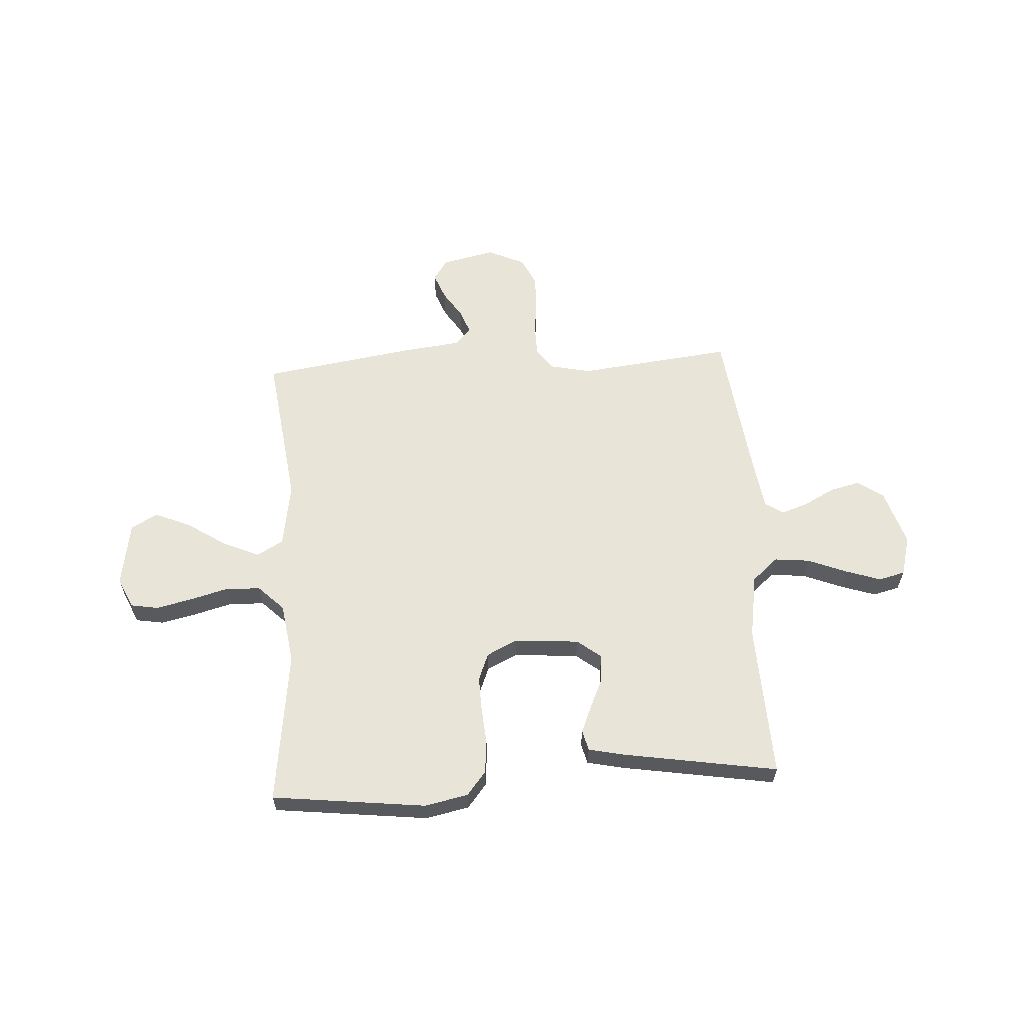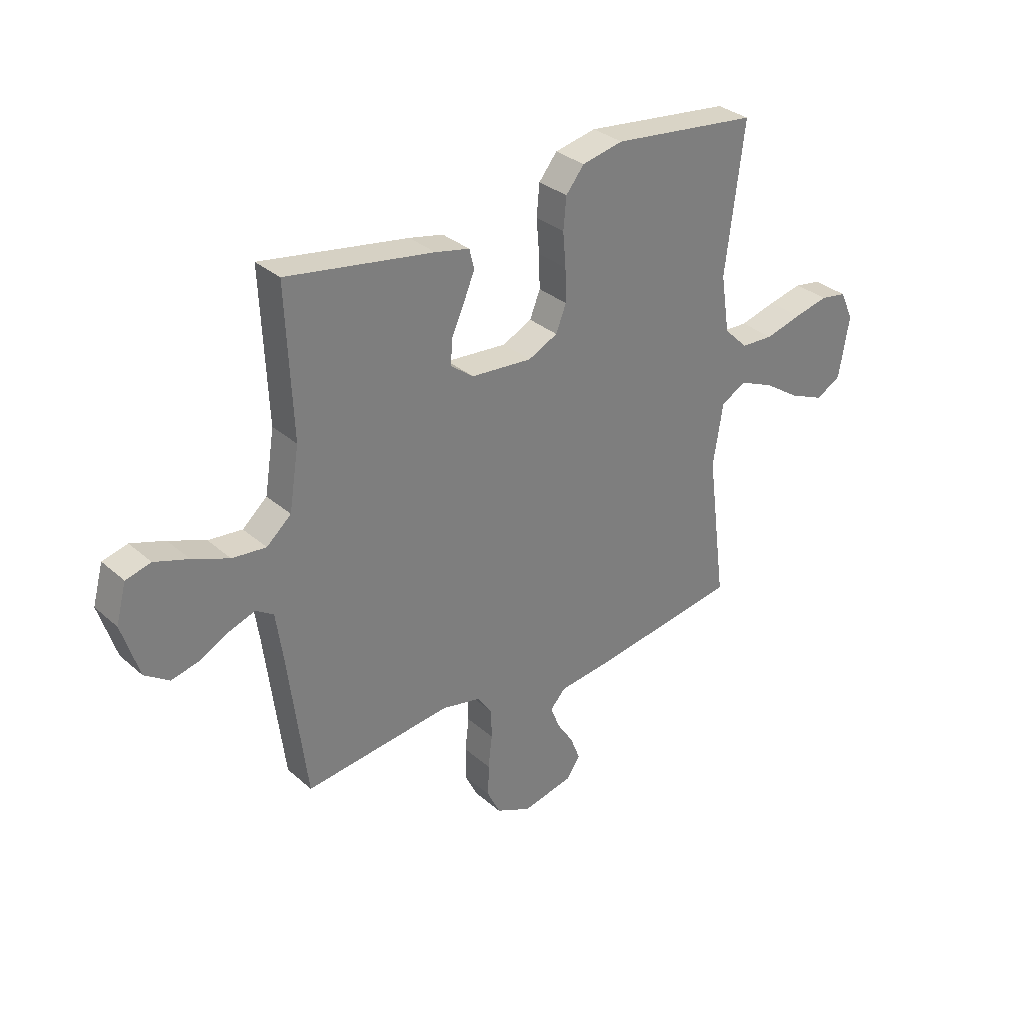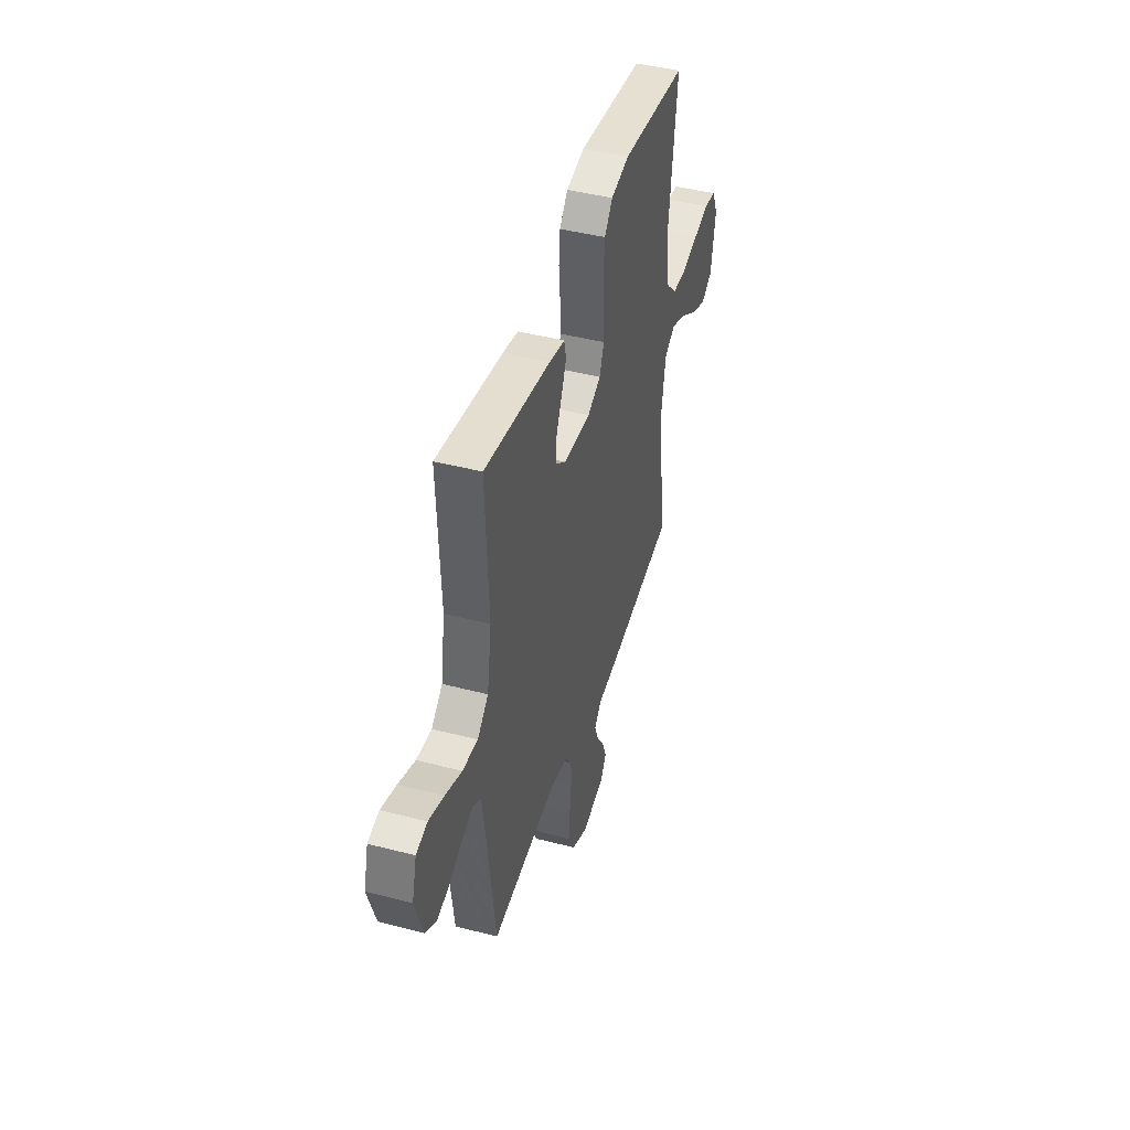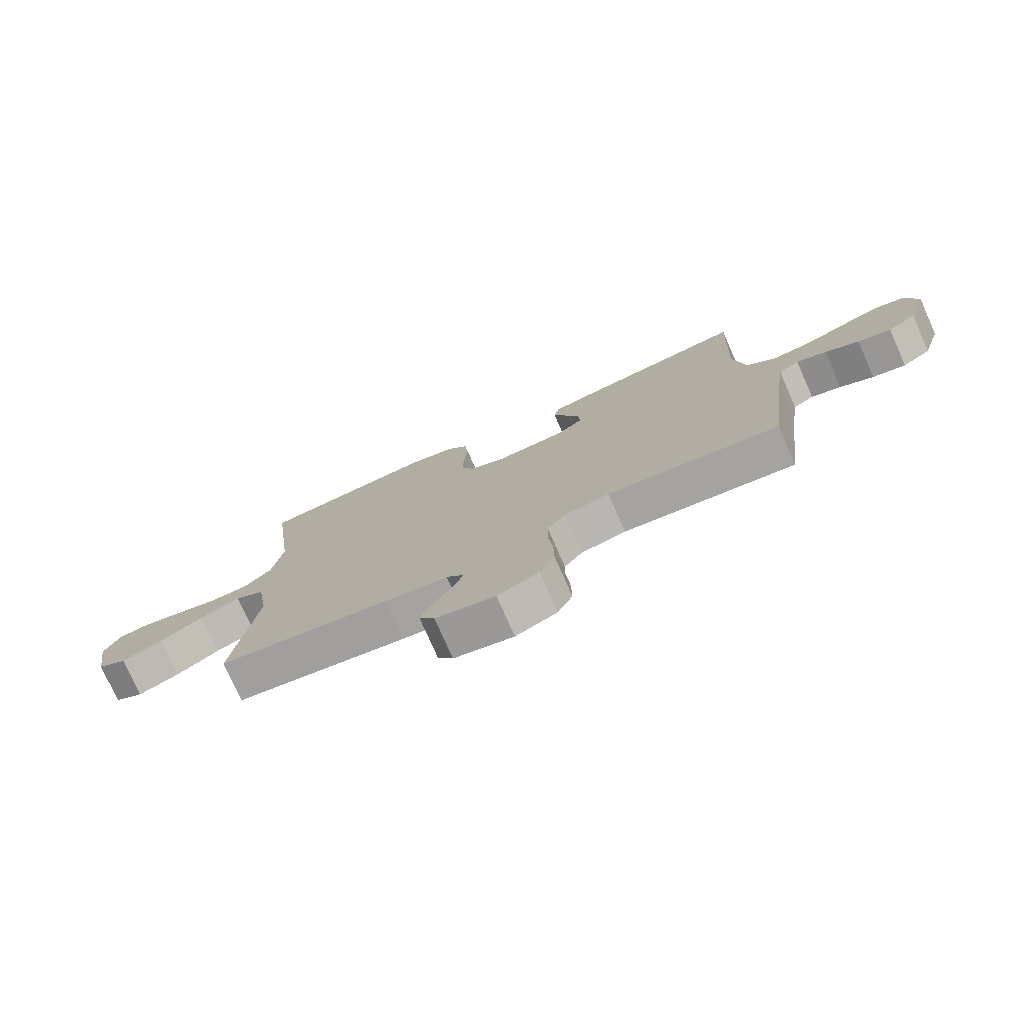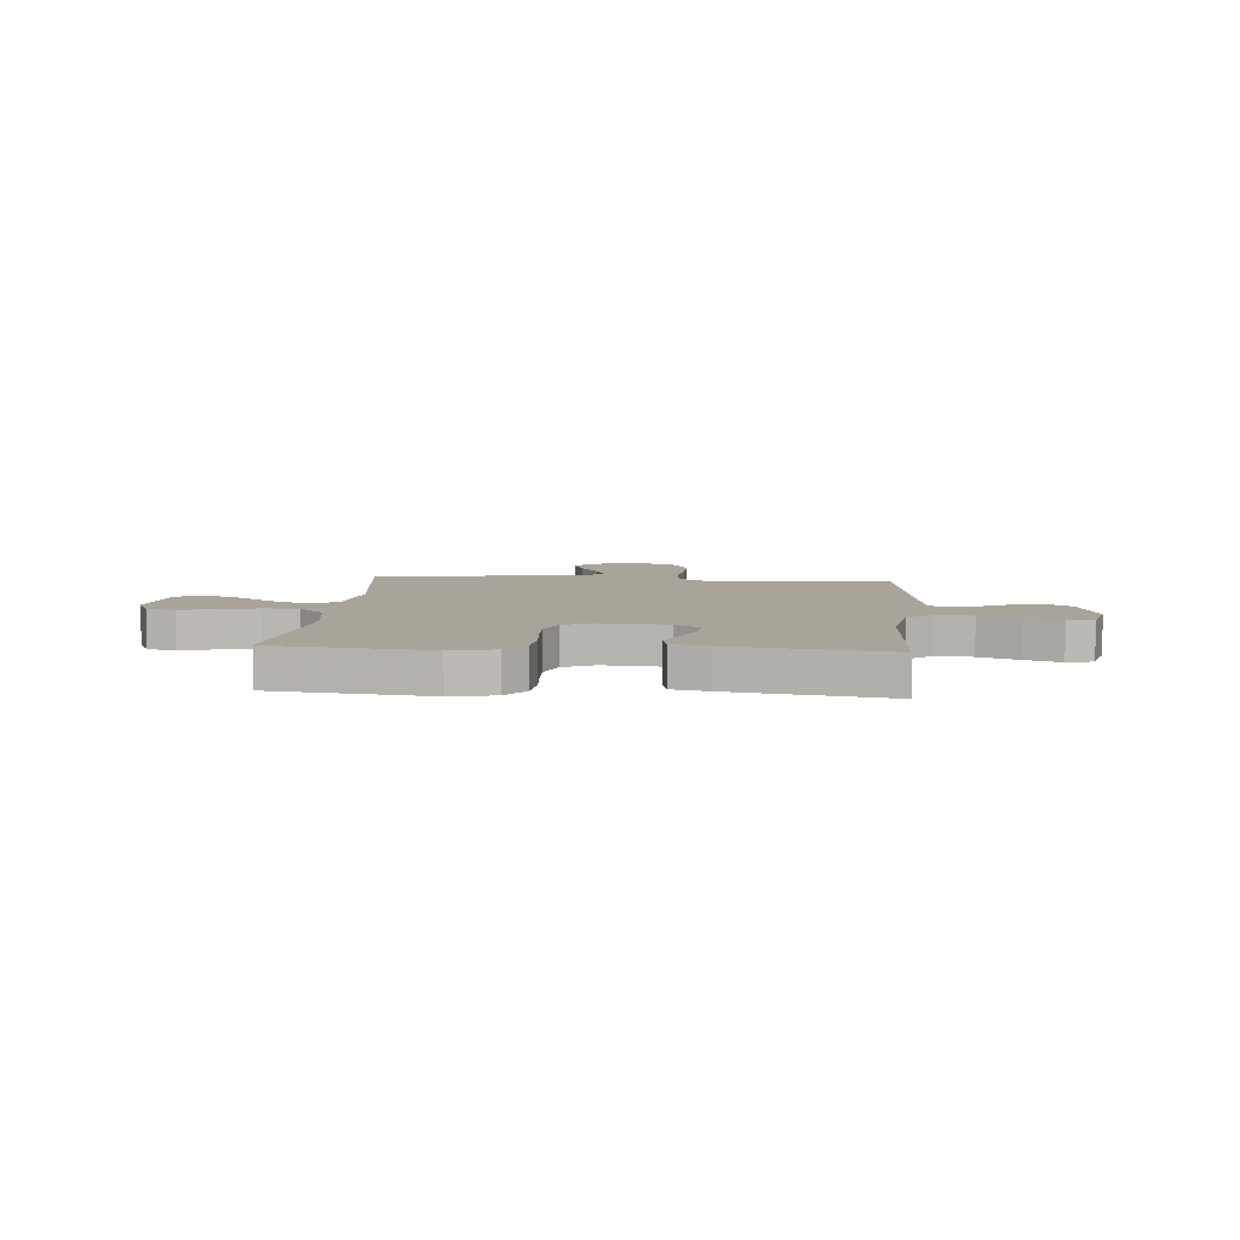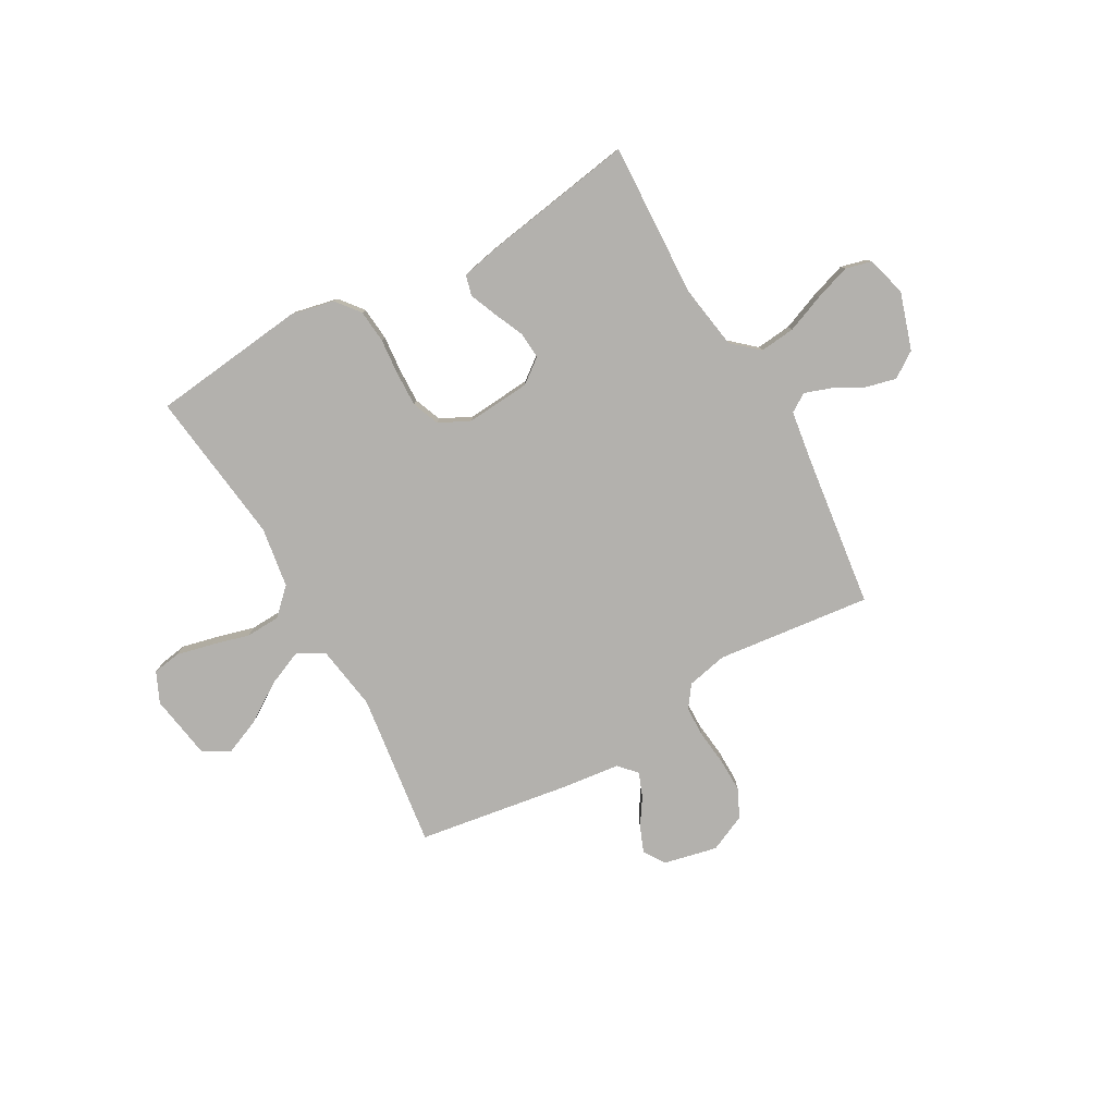
<metadata>
{"format":"obj","ext":"obj","renderer":"f3d","projection":"perspective","resolution":1024,"background":"white","views":[{"elev":60.7,"azim":-3.4,"up":"+Y"},{"elev":32.0,"azim":140.4,"up":"+Z"},{"elev":44.1,"azim":106.9,"up":"+Z"},{"elev":-76.7,"azim":23.8,"up":"+Z"},{"elev":7.1,"azim":4.7,"up":"+Y"},{"elev":-79.3,"azim":29.3,"up":"+Y"}]}
</metadata>
<code>
v 0.5 0.07 -0.5
v 0.2 0.07 -0.466
v 0.121 0.07 -0.483
v 0.09 0.07 -0.526
v 0.089 0.07 -0.586
v 0.097 0.07 -0.654
v 0.098 0.07 -0.72
v 0.072 0.07 -0.774
v 0 0.07 -0.807
v -0.104 0.07 -0.784
v -0.131 0.07 -0.743
v -0.111 0.07 -0.692
v -0.077 0.07 -0.64
v -0.059 0.07 -0.593
v -0.09 0.07 -0.559
v -0.2 0.07 -0.546
v -0.5 0.07 -0.5
v -0.461 0.07 -0.2
v -0.481 0.07 -0.074
v -0.532 0.07 -0.045
v -0.602 0.07 -0.075
v -0.678 0.07 -0.125
v -0.749 0.07 -0.155
v -0.8 0.07 -0.126
v -0.821 0.07 0
v -0.794 0.07 0.059
v -0.74 0.07 0.068
v -0.67 0.07 0.052
v -0.596 0.07 0.032
v -0.529 0.07 0.035
v -0.48 0.07 0.083
v -0.462 0.07 0.2
v -0.5 0.07 0.5
v -0.2 0.07 0.535
v -0.116 0.07 0.517
v -0.079 0.07 0.471
v -0.073 0.07 0.407
v -0.079 0.07 0.337
v -0.081 0.07 0.269
v -0.06 0.07 0.216
v 0 0.07 0.187
v 0.125 0.07 0.197
v 0.172 0.07 0.233
v 0.168 0.07 0.285
v 0.142 0.07 0.343
v 0.12 0.07 0.396
v 0.13 0.07 0.436
v 0.2 0.07 0.451
v 0.5 0.07 0.5
v 0.487 0.07 0.2
v 0.507 0.07 0.075
v 0.557 0.07 0.031
v 0.626 0.07 0.038
v 0.701 0.07 0.068
v 0.77 0.07 0.091
v 0.821 0.07 0.078
v 0.842 0.07 0
v 0.807 0.07 -0.11
v 0.757 0.07 -0.144
v 0.699 0.07 -0.13
v 0.64 0.07 -0.099
v 0.588 0.07 -0.081
v 0.552 0.07 -0.104
v 0.538 0.07 -0.2
v 0.5 0 -0.5
v 0.2 0 -0.466
v 0.121 0 -0.483
v 0.09 0 -0.526
v 0.089 0 -0.586
v 0.097 0 -0.654
v 0.098 0 -0.72
v 0.072 0 -0.774
v 0 0 -0.807
v -0.104 0 -0.784
v -0.131 0 -0.743
v -0.111 0 -0.692
v -0.077 0 -0.64
v -0.059 0 -0.593
v -0.09 0 -0.559
v -0.2 0 -0.546
v -0.5 0 -0.5
v -0.461 0 -0.2
v -0.481 0 -0.074
v -0.532 0 -0.045
v -0.602 0 -0.075
v -0.678 0 -0.125
v -0.749 0 -0.155
v -0.8 0 -0.126
v -0.821 0 0
v -0.794 0 0.059
v -0.74 0 0.068
v -0.67 0 0.052
v -0.596 0 0.032
v -0.529 0 0.035
v -0.48 0 0.083
v -0.462 0 0.2
v -0.5 0 0.5
v -0.2 0 0.535
v -0.116 0 0.517
v -0.079 0 0.471
v -0.073 0 0.407
v -0.079 0 0.337
v -0.081 0 0.269
v -0.06 0 0.216
v 0 0 0.187
v 0.125 0 0.197
v 0.172 0 0.233
v 0.168 0 0.285
v 0.142 0 0.343
v 0.12 0 0.396
v 0.13 0 0.436
v 0.2 0 0.451
v 0.5 0 0.5
v 0.487 0 0.2
v 0.507 0 0.075
v 0.557 0 0.031
v 0.626 0 0.038
v 0.701 0 0.068
v 0.77 0 0.091
v 0.821 0 0.078
v 0.842 0 0
v 0.807 0 -0.11
v 0.757 0 -0.144
v 0.699 0 -0.13
v 0.64 0 -0.099
v 0.588 0 -0.081
v 0.552 0 -0.104
v 0.538 0 -0.2
f 58 59 60 61
f 58 61 62
f 57 58 62
f 56 57 62
f 53 54 55 56
f 53 56 62 63
f 47 48 49 50
f 47 50 51
f 44 45 46 47
f 44 47 51
f 43 44 51 52
f 35 36 37 38
f 35 38 39
f 32 33 34 35
f 31 32 35 39
f 30 31 39 40
f 26 27 28 29
f 24 25 26 29
f 24 29 30
f 21 22 23 24
f 20 21 24 30
f 19 20 30 40
f 15 16 17 18
f 15 18 19 40
f 10 11 12 13
f 10 13 14
f 9 10 14
f 8 9 14
f 5 6 7 8
f 4 5 8 14
f 3 4 14 15
f 64 1 2
f 63 64 2 3
f 52 53 63 3
f 42 43 52 3
f 3 15 40 41
f 3 41 42
f 125 124 123 122
f 126 125 122
f 126 122 121
f 126 121 120
f 120 119 118 117
f 127 126 120 117
f 114 113 112 111
f 115 114 111
f 111 110 109 108
f 115 111 108
f 116 115 108 107
f 102 101 100 99
f 103 102 99
f 99 98 97 96
f 103 99 96 95
f 104 103 95 94
f 93 92 91 90
f 93 90 89 88
f 94 93 88
f 88 87 86 85
f 94 88 85 84
f 104 94 84 83
f 82 81 80 79
f 104 83 82 79
f 77 76 75 74
f 78 77 74
f 78 74 73
f 78 73 72
f 72 71 70 69
f 78 72 69 68
f 79 78 68 67
f 66 65 128
f 67 66 128 127
f 67 127 117 116
f 67 116 107 106
f 105 104 79 67
f 106 105 67
f 1 65 66 2
f 2 66 67 3
f 3 67 68 4
f 4 68 69 5
f 5 69 70 6
f 6 70 71 7
f 7 71 72 8
f 8 72 73 9
f 9 73 74 10
f 10 74 75 11
f 11 75 76 12
f 12 76 77 13
f 13 77 78 14
f 14 78 79 15
f 15 79 80 16
f 16 80 81 17
f 17 81 82 18
f 18 82 83 19
f 19 83 84 20
f 20 84 85 21
f 21 85 86 22
f 22 86 87 23
f 23 87 88 24
f 24 88 89 25
f 25 89 90 26
f 26 90 91 27
f 27 91 92 28
f 28 92 93 29
f 29 93 94 30
f 30 94 95 31
f 31 95 96 32
f 32 96 97 33
f 33 97 98 34
f 34 98 99 35
f 35 99 100 36
f 36 100 101 37
f 37 101 102 38
f 38 102 103 39
f 39 103 104 40
f 40 104 105 41
f 41 105 106 42
f 42 106 107 43
f 43 107 108 44
f 44 108 109 45
f 45 109 110 46
f 46 110 111 47
f 47 111 112 48
f 48 112 113 49
f 49 113 114 50
f 50 114 115 51
f 51 115 116 52
f 52 116 117 53
f 53 117 118 54
f 54 118 119 55
f 55 119 120 56
f 56 120 121 57
f 57 121 122 58
f 58 122 123 59
f 59 123 124 60
f 60 124 125 61
f 61 125 126 62
f 62 126 127 63
f 63 127 128 64
f 64 128 65 1

</code>
